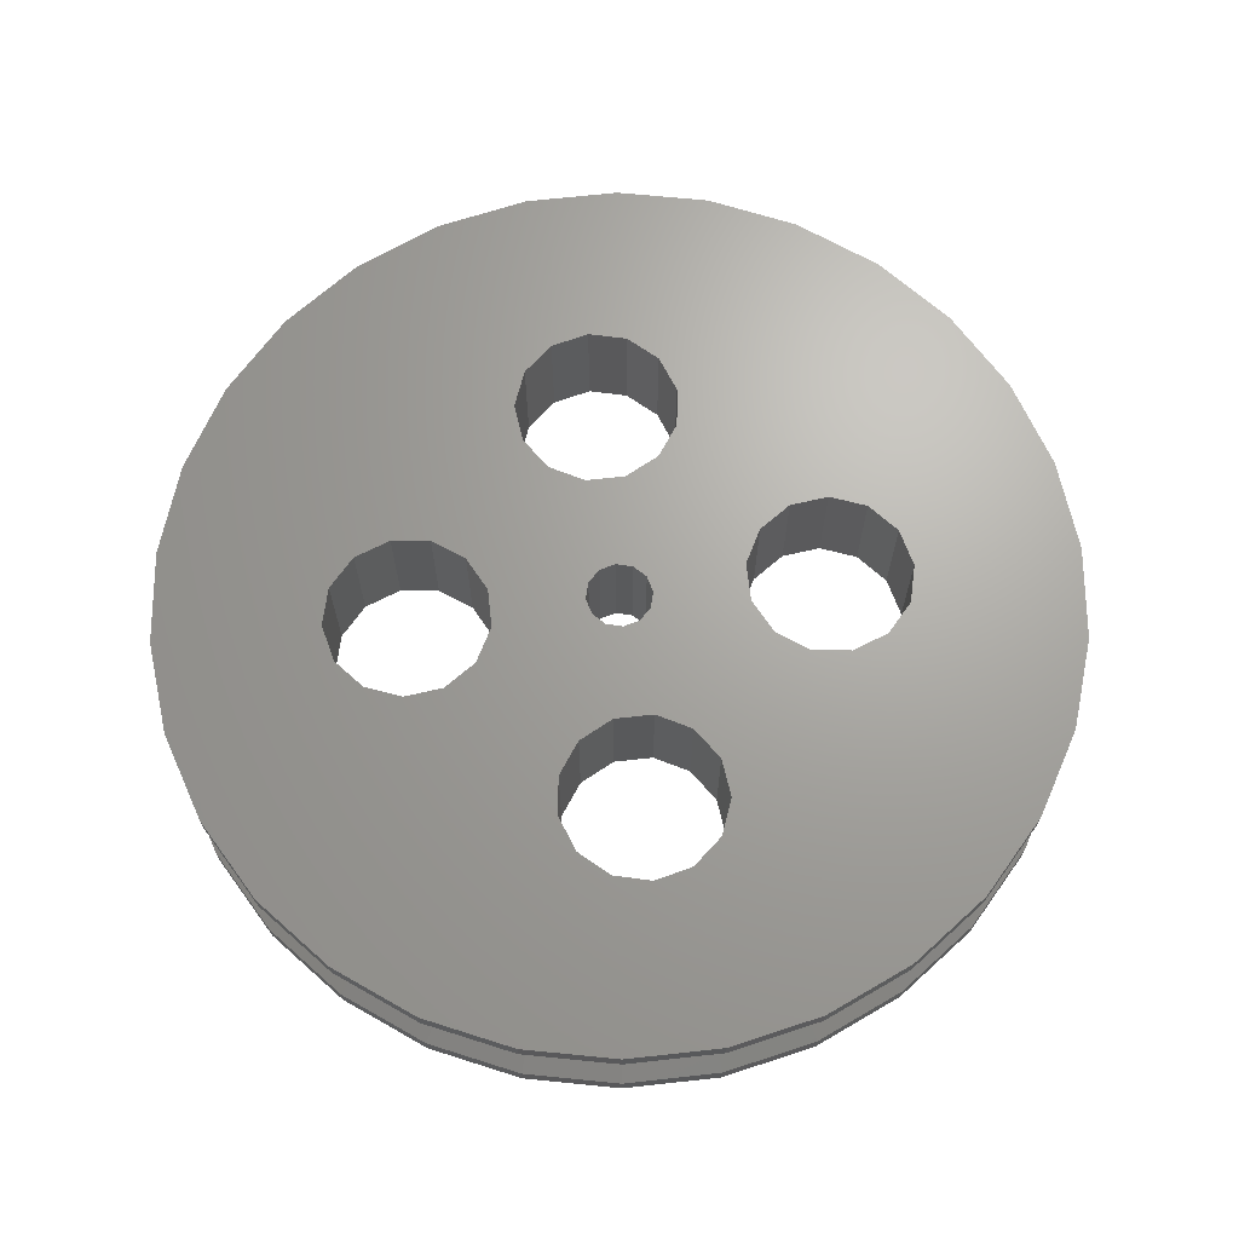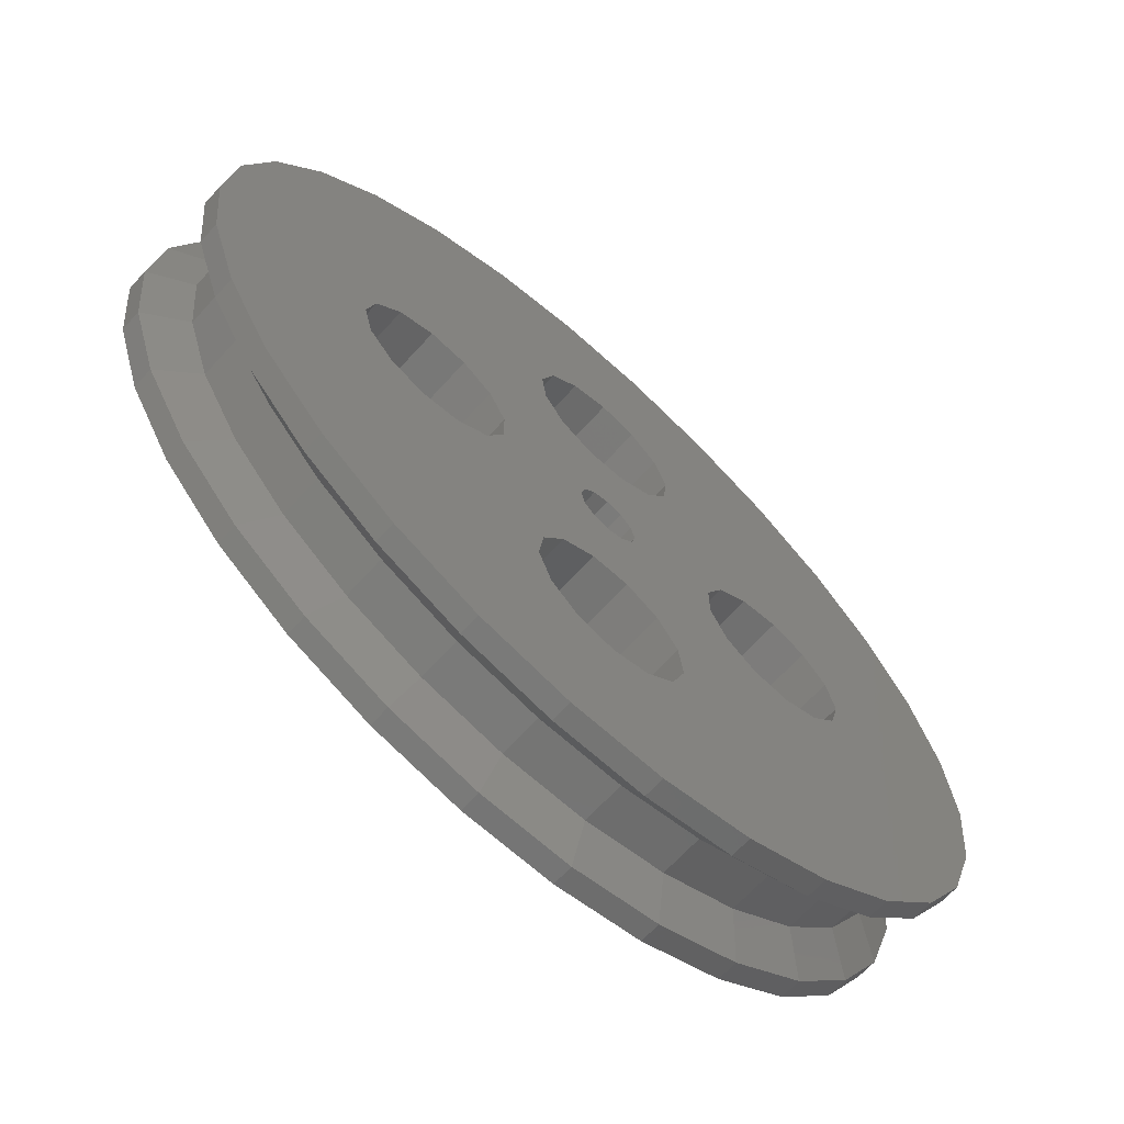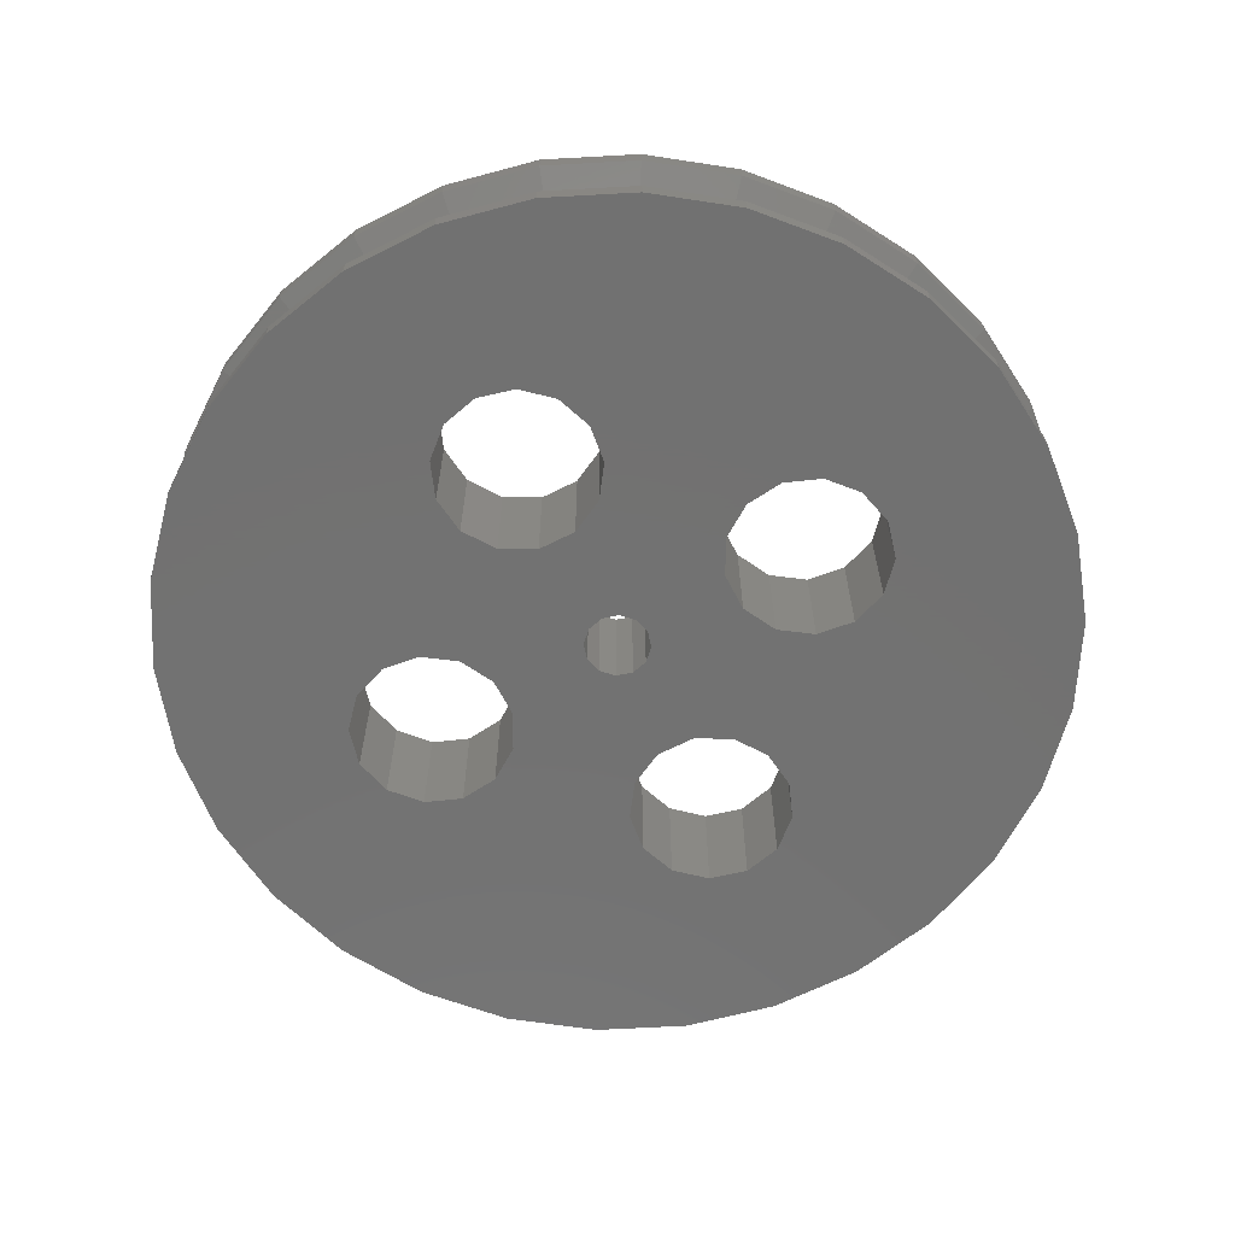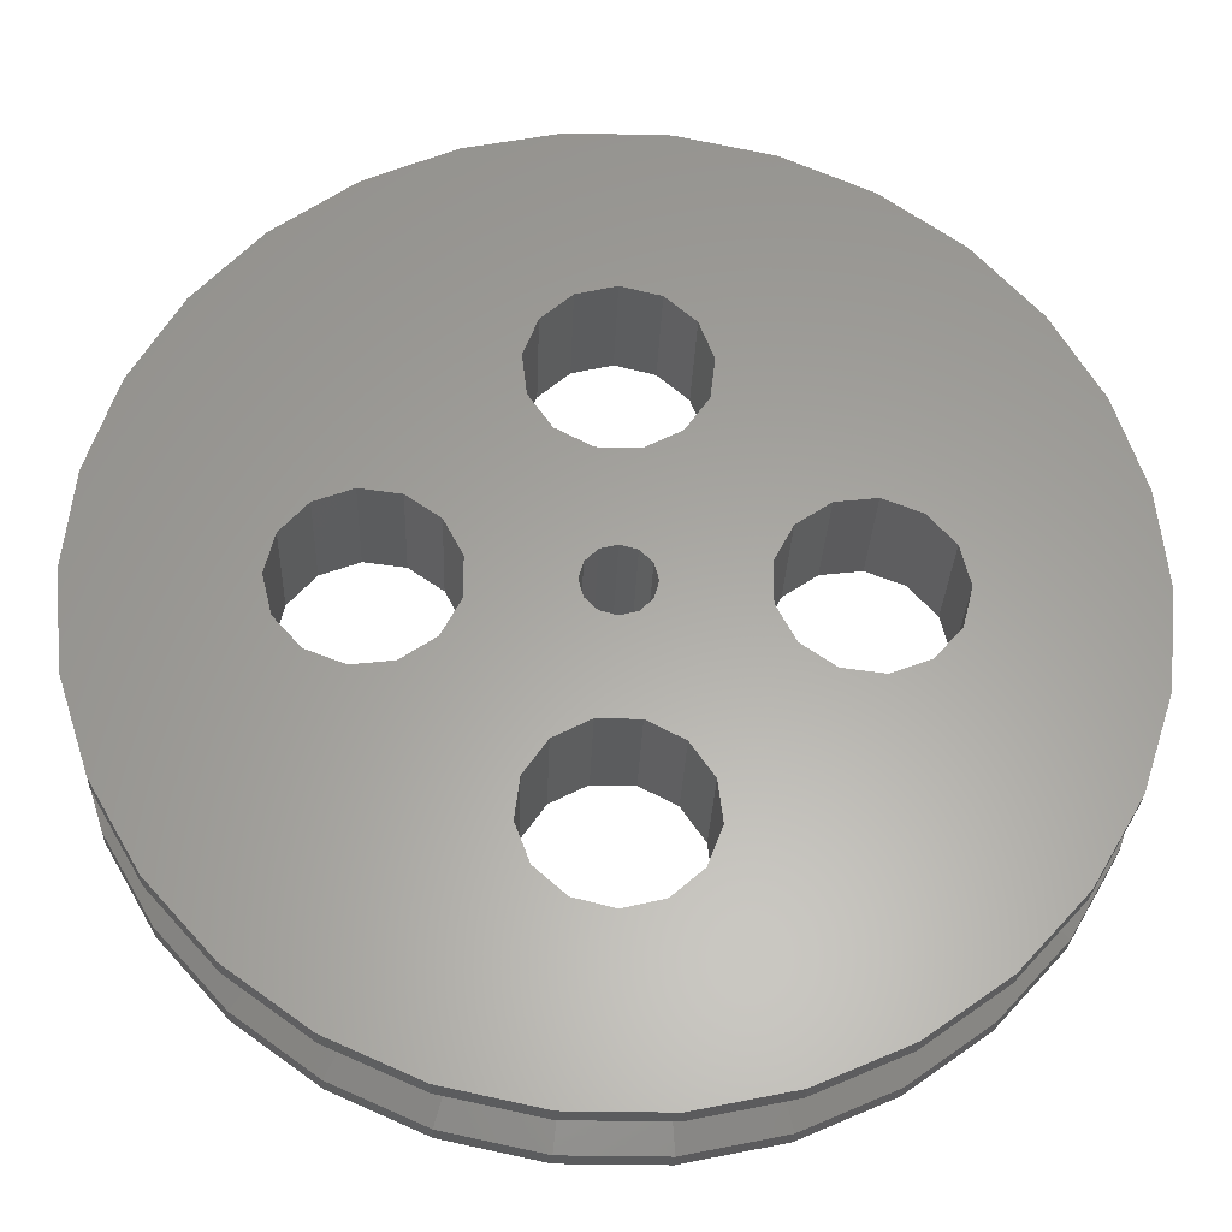
<metadata>
{"format":"stl","ext":"stl","renderer":"f3d","projection":"perspective","resolution":1024,"background":"white","views":[{"elev":67.5,"azim":-6.3,"up":"+Y"},{"elev":-67.0,"azim":-42.3,"up":"+Z"},{"elev":-63.8,"azim":-152.8,"up":"+Y"},{"elev":-28.5,"azim":-2.1,"up":"+Z"}]}
</metadata>
<code>
# stl→obj: 308 verts, 632 faces
v 19.56 -2 4.158
v 20 0 0
v 19.56 9.233e-16 4.158
v 20 -2 4.441e-16
v -6.18 4.224e-15 19.02
v -2.091 -2 19.89
v -2.091 4.417e-15 19.89
v -6.18 -2 19.02
v 2.091 -2 -19.89
v 6.18 -4.224e-15 -19.02
v 6.18 -2 -19.02
v 2.091 -4.417e-15 -19.89
v 10 3.846e-15 17.32
v 13.38 -2 14.86
v 13.38 3.3e-15 14.86
v 10 -2 17.32
v -18.27 -2 8.135
v -16.18 2.61e-15 11.76
v -18.27 1.806e-15 8.135
v -16.18 -2 11.76
v -13.38 3.3e-15 14.86
v -10 -2 17.32
v -10 3.846e-15 17.32
v -13.38 -2 14.86
v 16.18 -2 11.76
v 18.27 1.806e-15 8.135
v 16.18 2.61e-15 11.76
v 18.27 -2 8.135
v 2.091 4.417e-15 19.89
v 6.18 -2 19.02
v 6.18 4.224e-15 19.02
v 2.091 -2 19.89
v -19.56 -2 4.158
v -19.56 9.233e-16 4.158
v -20 -2 1.178e-14
v -20 2.516e-30 1.133e-14
v -19.56 -2 -4.158
v -19.56 -9.233e-16 -4.158
v 19.56 -9.233e-16 -4.158
v 19.56 -2 -4.158
v 18.27 -1.806e-15 -8.135
v 18.27 -2 -8.135
v -10 -2 -17.32
v -6.18 -4.224e-15 -19.02
v -6.18 -2 -19.02
v -10 -3.846e-15 -17.32
v -13.38 -2 -14.86
v -16.18 -2.61e-15 -11.76
v -13.38 -3.3e-15 -14.86
v -16.18 -2 -11.76
v 16.18 -2 -11.76
v 13.38 -3.3e-15 -14.86
v 16.18 -2.61e-15 -11.76
v 13.38 -2 -14.86
v -2.091 -2 -19.89
v -2.091 -4.417e-15 -19.89
v -18.27 -1.806e-15 -8.135
v -18.27 -2 -8.135
v 10 -2 -17.32
v 10 -3.846e-15 -17.32
v 22 -3 6.661e-16
v 21.52 -3 -4.574
v 2.3 -3 -21.88
v -22 -3 1.313e-14
v -21.52 -3 4.574
v -2.3 -3 21.88
v 17.8 -3 12.93
v 20.1 -3 8.948
v 20.1 -3 -8.948
v -6.798 -3 -20.92
v -21.52 -3 -4.574
v -17.8 -3 12.93
v 14.72 -3 16.35
v 21.52 -3 4.574
v 17.8 -3 -12.93
v 14.72 -3 -16.35
v -2.3 -3 -21.88
v -11 -3 -19.05
v -6.798 -3 20.92
v -14.72 -3 16.35
v 6.798 -3 20.92
v 2.3 -3 21.88
v 11 -3 19.05
v 11 -3 -19.05
v -20.1 -3 8.948
v -14.72 -3 -16.35
v -17.8 -3 -12.93
v -11 -3 19.05
v 6.798 -3 -20.92
v -20.1 -3 -8.948
v 21.52 -4 4.574
v 22 -4 8.882e-16
v 2.3 -4 21.88
v -2.3 -4 21.88
v 14.72 -4 16.35
v 11 -4 19.05
v 6.798 -4 20.92
v -17.8 -4 12.93
v -14.72 -4 16.35
v -6.798 -4 20.92
v -11 -4 19.05
v 17.8 -4 -12.93
v 14.72 -4 -16.35
v 20.1 -4 -8.948
v 17.8 -4 12.93
v 20.1 -4 8.948
v -21.52 -4 4.574
v -20.1 -4 8.948
v -22 -4 1.335e-14
v 2.652 -4 -7.006
v 10.48 -4 -3.971
v 0.9573 -4 -6.116
v 3.74 -4 -8.582
v 3.971 -4 -10.48
v 21.52 -4 -4.574
v 11 -4 -19.05
v 3.292 -4 -12.27
v 6.798 -4 -20.92
v 1.859 -4 -13.54
v 2.3 -4 -21.88
v -3.109e-15 -4 -14
v -3.292 -4 -12.27
v -6.798 -4 -20.92
v -1.859 -4 -13.54
v -2.3 -4 -21.88
v -1.859 -4 13.54
v 3.109e-15 -4 14
v -3.292 -4 12.27
v 1.859 -4 13.54
v -3.971 -4 10.48
v 3.292 -4 12.27
v -10.48 -4 3.971
v -3.74 -4 8.582
v -8.582 -4 3.74
v -2.652 -4 7.006
v 3.971 -4 10.48
v 10.48 -4 3.971
v 3.74 -4 8.582
v 8.582 -4 3.74
v 2.652 -4 7.006
v 0.8 -4 1.386
v 0.9573 -4 6.116
v 12.27 -4 3.292
v -7.006 -4 2.652
v -0.8 -4 1.386
v -12.27 -4 3.292
v -13.54 -4 1.859
v -14 -4 2.603e-15
v -21.52 -4 -4.574
v -13.54 -4 -1.859
v -20.1 -4 -8.948
v -17.8 -4 -12.93
v -12.27 -4 -3.292
v -0.9573 -4 6.116
v 9.797e-17 -4 1.6
v 7.006 -4 2.652
v -1.386 -4 0.8
v -6.116 -4 0.9573
v -1.6 -4 1.084e-15
v -6.116 -4 -0.9573
v -1.386 -4 -0.8
v -7.006 -4 -2.652
v -0.8 -4 -1.386
v -2.939e-16 -4 -1.6
v 13.54 -4 1.859
v 14 -4 8.882e-16
v 13.54 -4 -1.859
v 12.27 -4 -3.292
v -10.48 -4 -3.971
v -0.9573 -4 -6.116
v -2.652 -4 -7.006
v -3.74 -4 -8.582
v -14.72 -4 -16.35
v -3.971 -4 -10.48
v -11 -4 -19.05
v 1.386 -4 0.8
v 6.116 -4 0.9573
v 1.6 -4 8.882e-16
v 6.116 -4 -0.9573
v 1.386 -4 -0.8
v 7.006 -4 -2.652
v 0.8 -4 -1.386
v -8.582 -4 -3.74
v 8.582 -4 -3.74
v 22 1 -2.22e-16
v 21.52 1 4.574
v -22 1 1.224e-14
v -21.52 1 -4.574
v 20.1 1 8.948
v 17.8 1 12.93
v 2.3 1 -21.88
v 17.8 1 -12.93
v 20.1 1 -8.948
v -2.3 1 21.88
v -20.1 1 -8.948
v -17.8 1 -12.93
v 21.52 1 -4.574
v 11 1 19.05
v 14.72 1 16.35
v -11 1 19.05
v 6.798 1 20.92
v -11 1 -19.05
v 6.798 1 -20.92
v 11 1 -19.05
v -17.8 1 12.93
v -20.1 1 8.948
v -14.72 1 16.35
v -6.798 1 20.92
v 2.3 1 21.88
v -6.798 1 -20.92
v -2.3 1 -21.88
v -14.72 1 -16.35
v -21.52 1 4.574
v 14.72 1 -16.35
v 22 2 -4.441e-16
v 21.52 2 4.574
v -2.3 2 21.88
v 2.3 2 21.88
v 11 2 19.05
v 14.72 2 16.35
v 6.798 2 20.92
v -14.72 2 16.35
v -17.8 2 12.93
v -11 2 19.05
v -6.798 2 20.92
v 14.72 2 -16.35
v 17.8 2 -12.93
v 20.1 2 -8.948
v 20.1 2 8.948
v 17.8 2 12.93
v -20.1 2 8.948
v -21.52 2 4.574
v -2.652 2 -7.006
v -10.48 2 -3.971
v -0.9573 2 -6.116
v -3.74 2 -8.582
v -3.971 2 -10.48
v -20.1 2 -8.948
v -21.52 2 -4.574
v -14.72 2 -16.35
v -11 2 -19.05
v -3.292 2 -12.27
v -17.8 2 -12.93
v -6.798 2 -20.92
v -1.859 2 -13.54
v -2.3 2 -21.88
v -3.109e-15 2 -14
v 3.292 2 -12.27
v 6.798 2 -20.92
v 1.859 2 -13.54
v 2.3 2 -21.88
v 1.859 2 13.54
v 3.109e-15 2 14
v 3.292 2 12.27
v -1.859 2 13.54
v 3.971 2 10.48
v -3.292 2 12.27
v 10.48 2 3.971
v 3.74 2 8.582
v 8.582 2 3.74
v 2.652 2 7.006
v -3.971 2 10.48
v -10.48 2 3.971
v -3.74 2 8.582
v -8.582 2 3.74
v -2.652 2 7.006
v -0.8 2 1.386
v -0.9573 2 6.116
v -12.27 2 3.292
v 7.006 2 2.652
v 0.8 2 1.386
v 12.27 2 3.292
v 13.54 2 1.859
v 14 2 -4.441e-16
v 21.52 2 -4.574
v 13.54 2 -1.859
v 12.27 2 -3.292
v 0.9573 2 6.116
v 9.797e-17 2 1.6
v -7.006 2 2.652
v 1.386 2 0.8
v 6.116 2 0.9573
v 1.6 2 -4.441e-16
v 6.116 2 -0.9573
v 1.386 2 -0.8
v 7.006 2 -2.652
v 0.8 2 -1.386
v -2.939e-16 2 -1.6
v -13.54 2 1.859
v -14 2 1.27e-15
v -22 2 1.202e-14
v -13.54 2 -1.859
v -12.27 2 -3.292
v 10.48 2 -3.971
v 0.9573 2 -6.116
v 2.652 2 -7.006
v 3.74 2 -8.582
v 3.971 2 -10.48
v 11 2 -19.05
v -1.386 2 0.8
v -6.116 2 0.9573
v -1.6 2 -2.482e-16
v -6.116 2 -0.9573
v -1.386 2 -0.8
v -7.006 2 -2.652
v -0.8 2 -1.386
v 8.582 2 -3.74
v -8.582 2 -3.74
f 1 2 3
f 2 1 4
f 5 6 7
f 6 5 8
f 9 10 11
f 10 9 12
f 13 14 15
f 14 13 16
f 17 18 19
f 18 17 20
f 21 22 23
f 22 21 24
f 25 26 27
f 26 25 28
f 28 3 26
f 3 28 1
f 14 27 15
f 27 14 25
f 29 30 31
f 30 29 32
f 7 32 29
f 32 7 6
f 31 16 13
f 16 31 30
f 33 19 34
f 19 33 17
f 35 34 36
f 34 35 33
f 37 36 38
f 36 37 35
f 20 21 18
f 21 20 24
f 23 8 5
f 8 23 22
f 4 39 2
f 39 4 40
f 40 41 39
f 41 40 42
f 43 44 45
f 44 43 46
f 47 48 49
f 48 47 50
f 47 46 43
f 46 47 49
f 51 52 53
f 52 51 54
f 55 12 9
f 12 55 56
f 50 57 48
f 57 50 58
f 58 38 57
f 38 58 37
f 59 52 54
f 52 59 60
f 11 60 59
f 60 11 10
f 42 53 41
f 53 42 51
f 45 56 55
f 56 45 44
f 4 1 61
f 62 40 61
f 63 9 11
f 33 64 65
f 6 66 32
f 28 67 68
f 69 42 62
f 55 70 45
f 58 71 37
f 20 72 24
f 14 16 73
f 25 14 73
f 61 1 74
f 69 75 42
f 62 42 40
f 76 54 75
f 63 77 55
f 77 70 55
f 45 78 43
f 8 79 66
f 24 80 22
f 24 72 80
f 81 32 82
f 32 66 82
f 30 32 81
f 73 16 83
f 25 73 67
f 61 40 4
f 75 51 42
f 84 11 59
f 76 84 54
f 84 59 54
f 70 78 45
f 63 55 9
f 17 65 85
f 33 65 17
f 86 87 50
f 6 8 66
f 8 88 79
f 22 80 88
f 16 30 83
f 83 30 81
f 28 25 67
f 89 11 84
f 89 63 11
f 75 54 51
f 37 64 35
f 71 64 37
f 17 85 72
f 20 17 72
f 50 90 58
f 90 71 58
f 87 90 50
f 78 47 43
f 86 50 47
f 22 88 8
f 74 28 68
f 1 28 74
f 35 64 33
f 78 86 47
f 91 61 74
f 61 91 92
f 66 93 82
f 93 66 94
f 83 95 73
f 95 83 96
f 81 96 83
f 96 81 97
f 98 80 72
f 80 98 99
f 88 100 79
f 100 88 101
f 102 76 75
f 76 102 103
f 104 75 69
f 75 104 102
f 105 68 67
f 68 105 106
f 106 74 68
f 74 106 91
f 95 67 73
f 67 95 105
f 82 97 81
f 97 82 93
f 107 85 65
f 85 107 108
f 108 72 85
f 72 108 98
f 109 65 64
f 65 109 107
f 110 111 112
f 113 111 110
f 114 111 113
f 111 104 115
f 103 111 114
f 116 114 117
f 111 102 104
f 118 117 119
f 120 119 121
f 122 123 124
f 111 103 102
f 125 124 123
f 114 116 103
f 124 125 121
f 117 118 116
f 120 121 125
f 119 120 118
f 126 94 100
f 94 127 93
f 128 100 101
f 129 93 127
f 130 101 99
f 93 129 97
f 131 97 129
f 94 126 127
f 132 99 98
f 100 128 126
f 101 130 128
f 132 98 108
f 99 132 130
f 130 132 133
f 134 133 132
f 133 134 135
f 132 108 107
f 97 131 96
f 136 96 131
f 96 136 95
f 137 95 136
f 95 137 105
f 137 136 138
f 139 138 140
f 141 140 142
f 143 105 137
f 144 135 134
f 145 135 144
f 107 146 132
f 107 147 146
f 148 107 109
f 107 148 147
f 149 148 109
f 148 149 150
f 151 150 149
f 152 153 151
f 150 151 153
f 135 145 154
f 138 139 137
f 155 154 145
f 141 142 155
f 140 156 139
f 154 155 142
f 157 144 158
f 144 157 145
f 158 159 157
f 160 159 158
f 159 160 161
f 162 161 160
f 161 162 163
f 163 162 164
f 105 143 106
f 165 106 143
f 106 165 91
f 166 91 165
f 166 92 91
f 115 166 167
f 115 167 168
f 115 168 111
f 166 115 92
f 169 170 111
f 112 111 170
f 169 171 170
f 169 172 171
f 153 152 169
f 173 169 152
f 169 174 172
f 169 173 174
f 175 174 173
f 174 175 122
f 123 122 175
f 140 141 156
f 176 156 141
f 156 176 177
f 178 177 176
f 179 178 180
f 178 179 177
f 181 180 182
f 181 182 164
f 183 164 162
f 180 181 179
f 184 164 183
f 164 184 181
f 169 184 183
f 184 169 111
f 80 101 88
f 101 80 99
f 79 94 66
f 94 79 100
f 92 62 61
f 62 92 115
f 120 89 118
f 89 120 63
f 116 76 103
f 76 116 84
f 175 70 123
f 70 175 78
f 125 63 120
f 63 125 77
f 173 87 86
f 87 173 152
f 151 71 90
f 71 151 149
f 149 64 71
f 64 149 109
f 118 84 116
f 84 118 89
f 115 69 62
f 69 115 104
f 123 77 125
f 77 123 70
f 173 78 175
f 78 173 86
f 152 90 87
f 90 152 151
f 185 3 2
f 186 3 185
f 38 187 188
f 189 26 186
f 189 190 26
f 12 56 191
f 41 192 193
f 194 5 7
f 57 188 195
f 48 195 196
f 41 53 192
f 197 41 193
f 198 13 199
f 190 27 26
f 5 200 23
f 201 29 31
f 29 194 7
f 46 49 202
f 57 195 48
f 10 191 203
f 60 10 204
f 204 10 203
f 53 52 192
f 39 41 197
f 205 19 18
f 205 206 19
f 207 205 21
f 200 207 23
f 208 200 5
f 194 208 5
f 186 26 3
f 190 199 27
f 201 31 198
f 209 194 29
f 56 210 211
f 56 211 191
f 38 188 57
f 48 196 212
f 10 12 191
f 52 60 204
f 185 39 197
f 2 39 185
f 19 213 34
f 36 187 38
f 23 207 21
f 199 15 27
f 199 13 15
f 198 31 13
f 209 29 201
f 44 202 210
f 44 210 56
f 49 48 212
f 49 212 202
f 52 204 214
f 192 52 214
f 206 213 19
f 21 205 18
f 46 202 44
f 213 187 34
f 34 187 36
f 186 215 216
f 215 186 185
f 217 209 218
f 209 217 194
f 219 199 220
f 199 219 198
f 221 198 219
f 198 221 201
f 205 222 223
f 222 205 207
f 224 208 225
f 208 224 200
f 192 226 227
f 226 192 214
f 193 227 228
f 227 193 192
f 190 229 230
f 229 190 189
f 189 216 229
f 216 189 186
f 199 230 220
f 230 199 190
f 218 201 221
f 201 218 209
f 213 231 232
f 231 213 206
f 233 234 235
f 236 234 233
f 237 234 236
f 234 238 239
f 240 234 237
f 241 237 242
f 234 243 238
f 244 242 245
f 246 245 247
f 248 249 250
f 234 240 243
f 251 250 249
f 237 241 240
f 250 251 247
f 242 244 241
f 246 247 251
f 245 246 244
f 252 218 221
f 218 253 217
f 254 221 219
f 255 217 253
f 256 219 220
f 217 255 225
f 257 225 255
f 218 252 253
f 258 220 230
f 221 254 252
f 219 256 254
f 258 230 229
f 220 258 256
f 256 258 259
f 260 259 258
f 259 260 261
f 258 229 216
f 225 257 224
f 262 224 257
f 224 262 222
f 263 222 262
f 222 263 223
f 263 262 264
f 265 264 266
f 267 266 268
f 269 223 263
f 270 261 260
f 271 261 270
f 216 272 258
f 216 273 272
f 274 216 215
f 216 274 273
f 275 274 215
f 274 275 276
f 228 276 275
f 227 277 228
f 276 228 277
f 261 271 278
f 264 265 263
f 279 278 271
f 267 268 279
f 266 280 265
f 278 279 268
f 281 270 282
f 270 281 271
f 282 283 281
f 284 283 282
f 283 284 285
f 286 285 284
f 285 286 287
f 287 286 288
f 223 269 231
f 289 231 269
f 231 289 232
f 290 232 289
f 232 290 291
f 239 290 292
f 239 292 293
f 239 293 234
f 290 239 291
f 294 295 234
f 235 234 295
f 294 296 295
f 294 297 296
f 277 227 294
f 226 294 227
f 294 298 297
f 294 226 298
f 299 298 226
f 298 299 248
f 249 248 299
f 266 267 280
f 300 280 267
f 280 300 301
f 302 301 300
f 303 302 304
f 302 303 301
f 305 304 306
f 305 306 288
f 307 288 286
f 304 305 303
f 308 288 307
f 288 308 305
f 294 308 307
f 308 294 234
f 206 223 231
f 223 206 205
f 187 232 291
f 232 187 213
f 222 200 224
f 200 222 207
f 225 194 217
f 194 225 208
f 185 275 215
f 275 185 197
f 191 249 203
f 249 191 251
f 204 226 214
f 226 204 299
f 202 244 210
f 244 202 241
f 211 251 191
f 251 211 246
f 212 243 240
f 243 212 196
f 195 239 238
f 239 195 188
f 188 291 239
f 291 188 187
f 203 299 204
f 299 203 249
f 197 228 275
f 228 197 193
f 210 246 211
f 246 210 244
f 212 241 202
f 241 212 240
f 196 238 243
f 238 196 195
f 166 273 274
f 273 166 165
f 177 284 282
f 284 177 179
f 139 258 137
f 258 139 260
f 156 260 139
f 260 156 270
f 294 168 277
f 168 294 111
f 137 272 143
f 272 137 258
f 165 272 273
f 272 165 143
f 156 282 270
f 282 156 177
f 168 276 277
f 276 168 167
f 307 111 294
f 111 307 184
f 179 286 284
f 286 179 181
f 167 274 276
f 274 167 166
f 286 184 307
f 184 286 181
f 126 253 127
f 253 126 255
f 136 254 256
f 254 136 131
f 128 262 257
f 262 128 130
f 128 255 126
f 255 128 257
f 130 264 262
f 264 130 133
f 268 142 278
f 142 268 154
f 133 266 264
f 266 133 135
f 127 252 129
f 252 127 253
f 278 140 261
f 140 278 142
f 129 254 131
f 254 129 252
f 266 154 268
f 154 266 135
f 138 256 259
f 256 138 136
f 140 259 261
f 259 140 138
f 148 292 290
f 292 148 150
f 150 293 292
f 293 150 153
f 308 162 305
f 162 308 183
f 146 263 132
f 263 146 269
f 162 303 305
f 303 162 160
f 147 290 289
f 290 147 148
f 146 289 269
f 289 146 147
f 293 169 234
f 169 293 153
f 234 183 308
f 183 234 169
f 160 301 303
f 301 160 158
f 132 265 134
f 265 132 263
f 134 280 144
f 280 134 265
f 158 280 301
f 280 158 144
f 247 119 250
f 119 247 121
f 170 295 112
f 295 170 235
f 114 297 298
f 297 114 113
f 174 242 237
f 242 174 122
f 250 117 248
f 117 250 119
f 112 296 110
f 296 112 295
f 113 296 297
f 296 113 110
f 242 124 245
f 124 242 122
f 117 298 248
f 298 117 114
f 245 121 247
f 121 245 124
f 172 237 236
f 237 172 174
f 171 236 233
f 236 171 172
f 171 235 170
f 235 171 233
f 178 281 283
f 281 178 176
f 159 304 302
f 304 159 161
f 288 182 287
f 182 288 164
f 145 279 155
f 279 145 267
f 176 271 281
f 271 176 141
f 145 300 267
f 300 145 157
f 155 271 141
f 271 155 279
f 157 302 300
f 302 157 159
f 161 306 304
f 306 161 163
f 182 285 287
f 285 182 180
f 306 164 288
f 164 306 163
f 180 283 285
f 283 180 178

</code>
